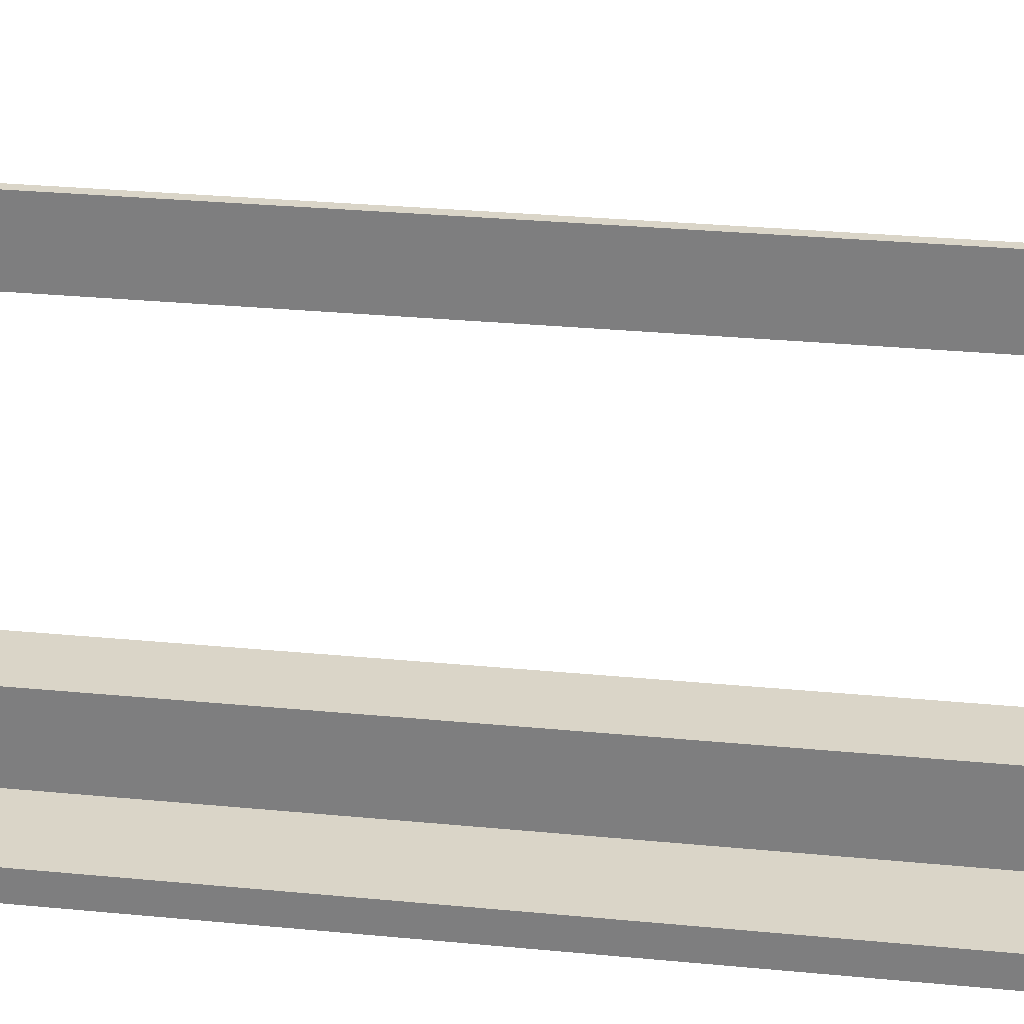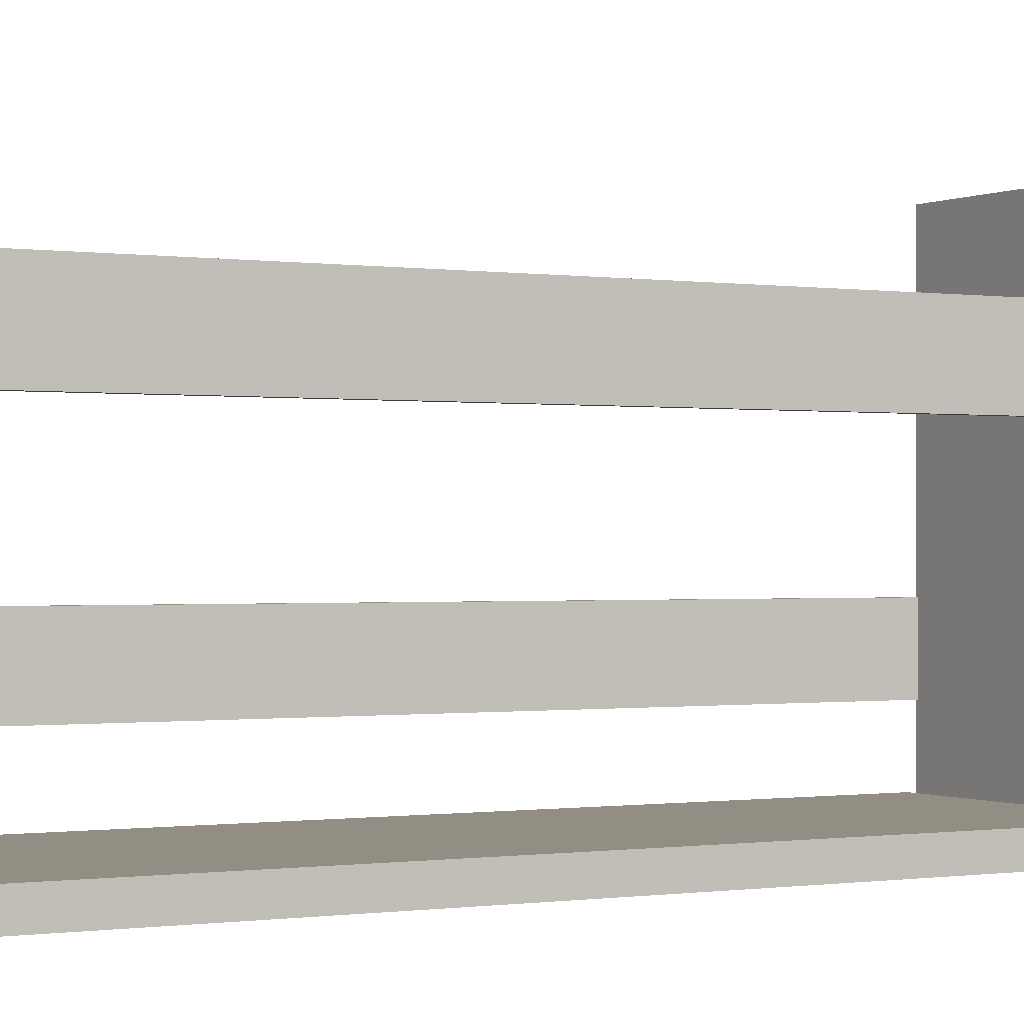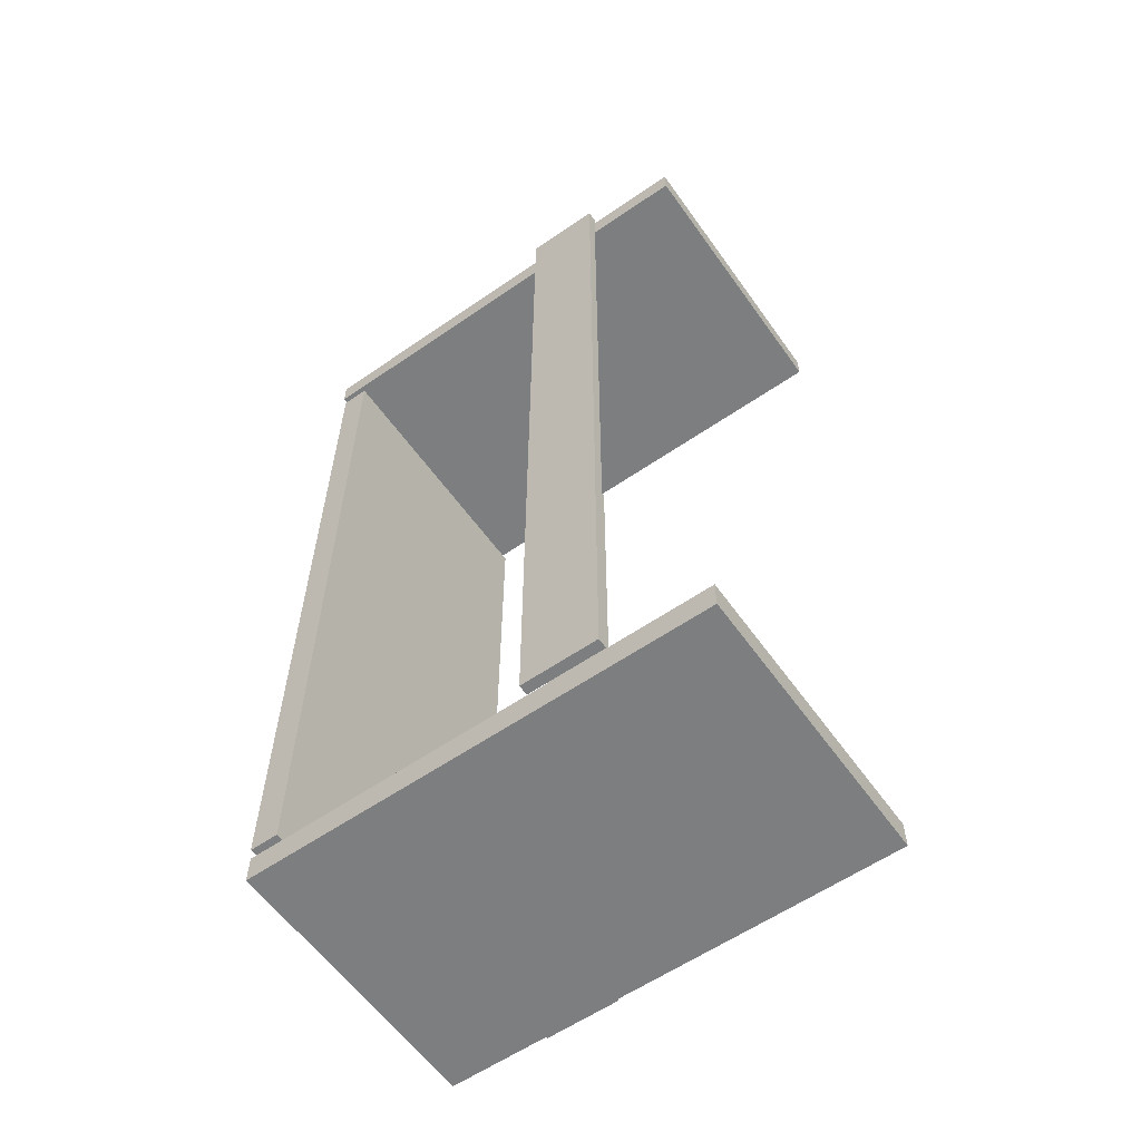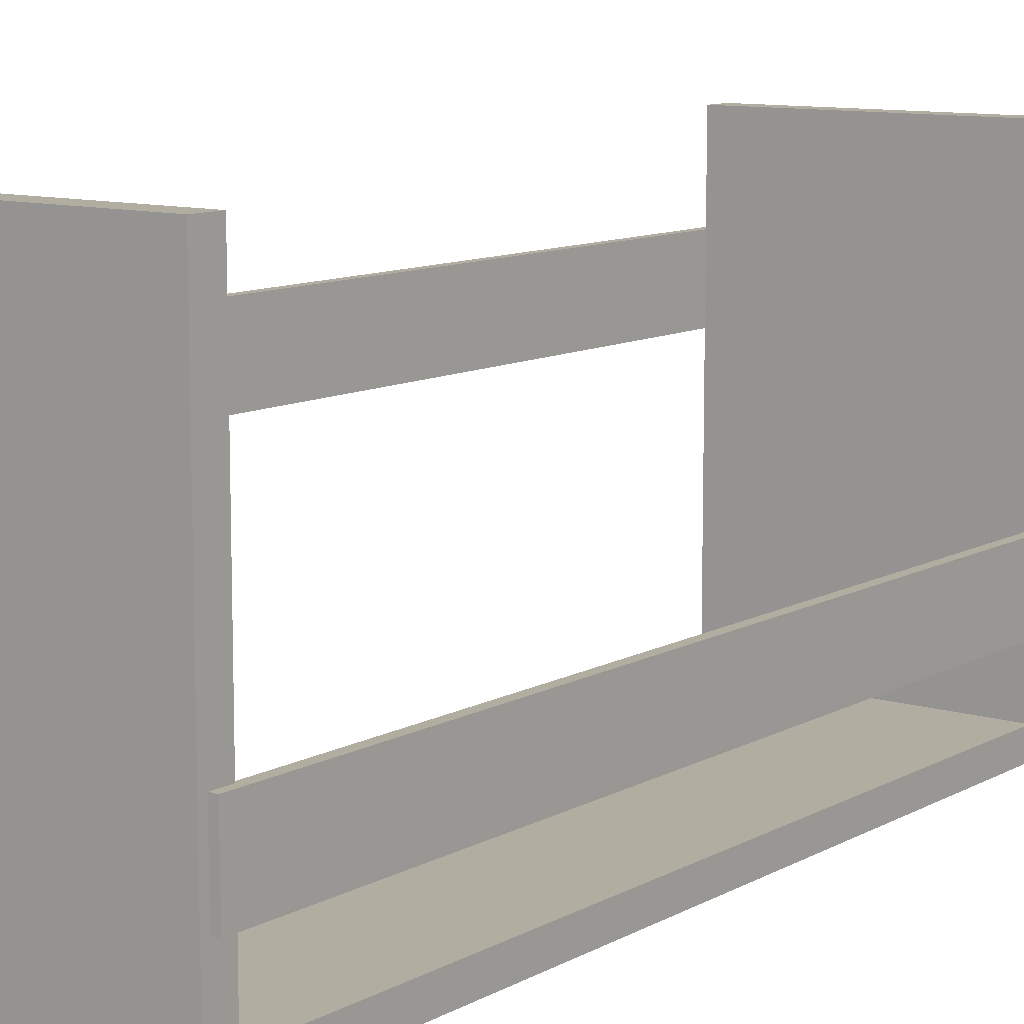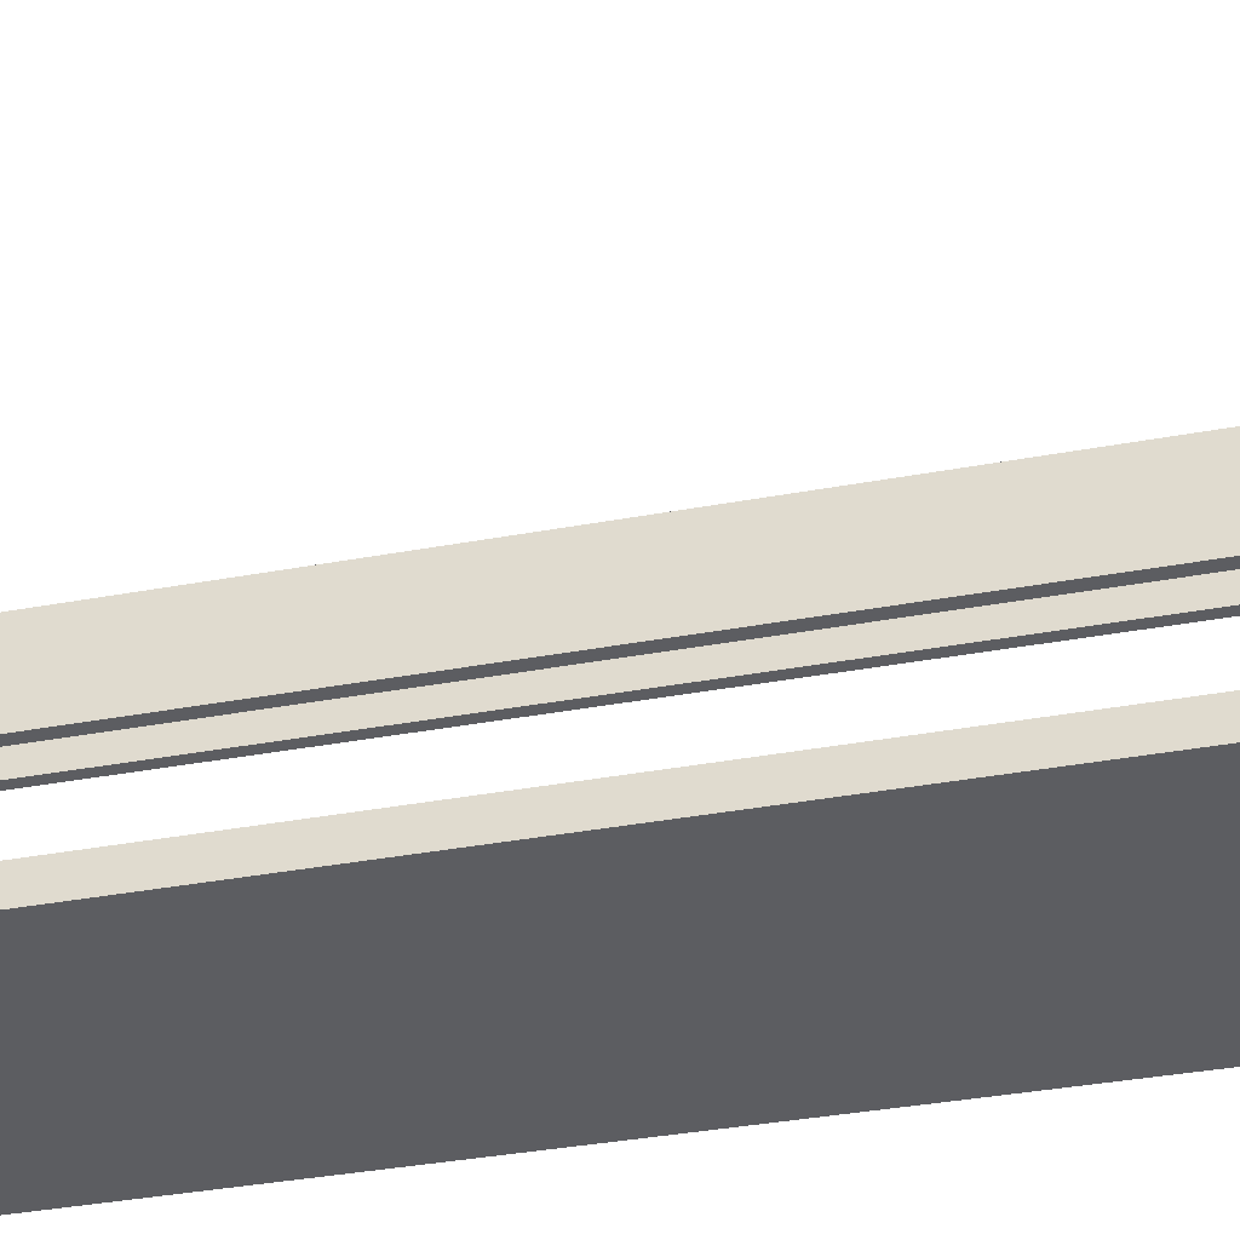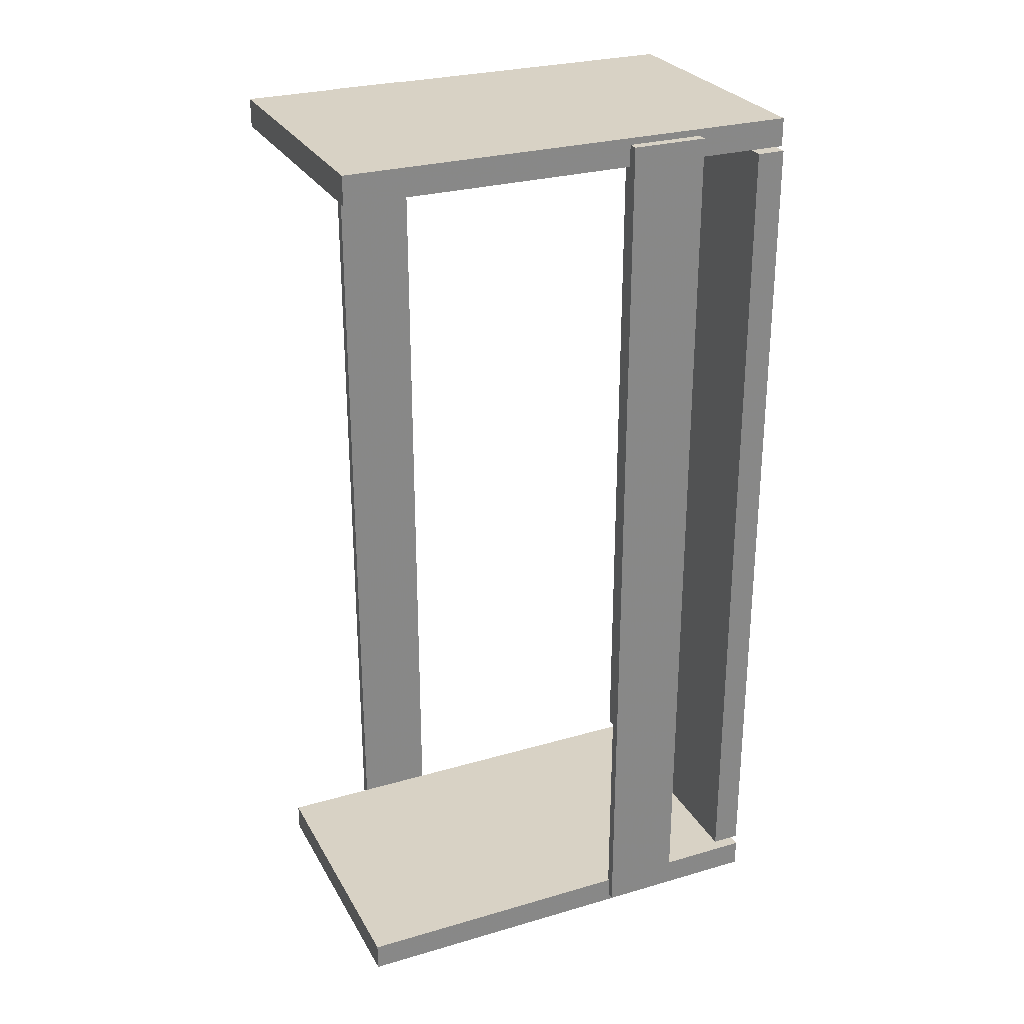
<metadata>
{"format":"obj","ext":"obj","renderer":"f3d","projection":"perspective","resolution":1024,"background":"white","views":[{"elev":29.2,"azim":98.1,"up":"+Z"},{"elev":-0.6,"azim":-120.1,"up":"+Z"},{"elev":-59.3,"azim":-54.7,"up":"+Y"},{"elev":10.5,"azim":36.9,"up":"+Z"},{"elev":-36.9,"azim":103.6,"up":"+Z"},{"elev":27.7,"azim":66.0,"up":"+Y"}]}
</metadata>
<code>
o obj_0
v 85 		241 		0
v 85 		241 		245
v -65 		241 		0
v 86.63 		-231 		91
v 86.63 		-231 		51
v -67.63 		239 		155
v -73 		239 		155
v -73 		239 		195
v -65 		226 		245
v -67.63 		239 		195
v 87 		-226 		0
v 87 		-226 		15
v -65 		241 		245
v 92 		238 		51
v 87 		224 		15
v -63 		-226 		0
v 87 		224 		0
v -63 		-226 		15
v 86.63 		238 		51
v 88 		-231 		91
v 86.63 		238 		91
v 92 		238 		91
v -63 		224 		15
v 88 		-246 		245
v 88 		-246 		0
v 88 		-242 		51
v -63 		224 		0
v -73 		-241 		155
v -65 		226 		0
v 88 		-242 		91
v 92 		-242 		51
v 88 		-231 		51
v -73 		-241 		195
v -62 		-246 		0
v -62 		-246 		245
v 85 		226 		245
v 85 		226 		0
v 92 		-242 		91
v 88 		-231 		245
v -62 		-231 		245
v -67.63 		-241 		195
v -67.63 		-241 		155
v -62 		-231 		0
v 88 		-231 		0
g group_0_16089887
f 6 7 8
f 6 8 10
f 2 1 3
f 2 3 13
f 4 20 21
f 21 22 19
f 14 19 22
f 16 18 23
f 16 23 27
f 26 30 25
f 24 25 30
f 31 26 32
f 19 14 32
f 31 32 14
f 10 41 42
f 10 42 6
f 5 43 4
f 10 8 41
f 29 37 9
f 19 32 5
f 36 9 37
f 42 7 6
f 19 5 4
f 19 4 21
f 22 38 31
f 22 31 14
f 24 30 39
f 20 39 30
f 24 40 35
f 39 40 24
f 11 16 17
f 39 20 4
f 39 4 40
f 25 34 43
f 22 21 20
f 30 38 20
f 22 20 38
f 35 34 25
f 35 25 24
f 11 12 16
f 38 30 26
f 38 26 31
f 33 8 28
f 7 28 8
f 1 2 37
f 36 37 2
f 41 33 28
f 41 28 42
f 41 8 33
f 23 18 15
f 12 15 18
f 7 42 28
f 43 34 40
f 34 35 40
f 3 29 9
f 44 43 5
f 40 4 43
f 44 32 26
f 44 26 25
f 3 9 13
f 2 9 36
f 17 15 12
f 17 12 11
f 9 2 13
f 5 32 44
f 17 16 27
f 3 1 29
f 37 29 1
f 44 25 43
f 12 18 16
f 23 15 27
f 17 27 15

</code>
